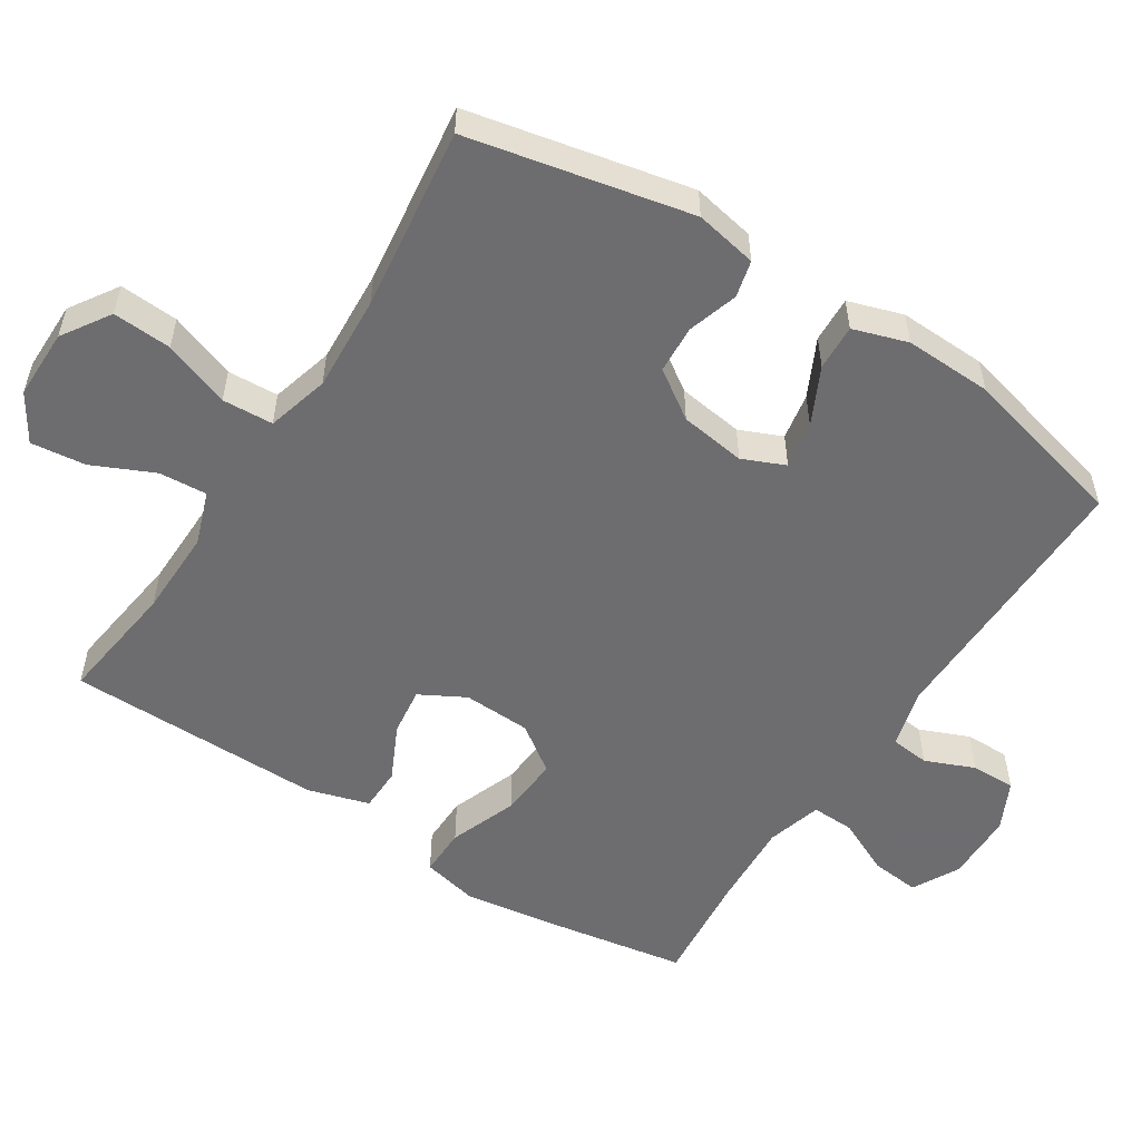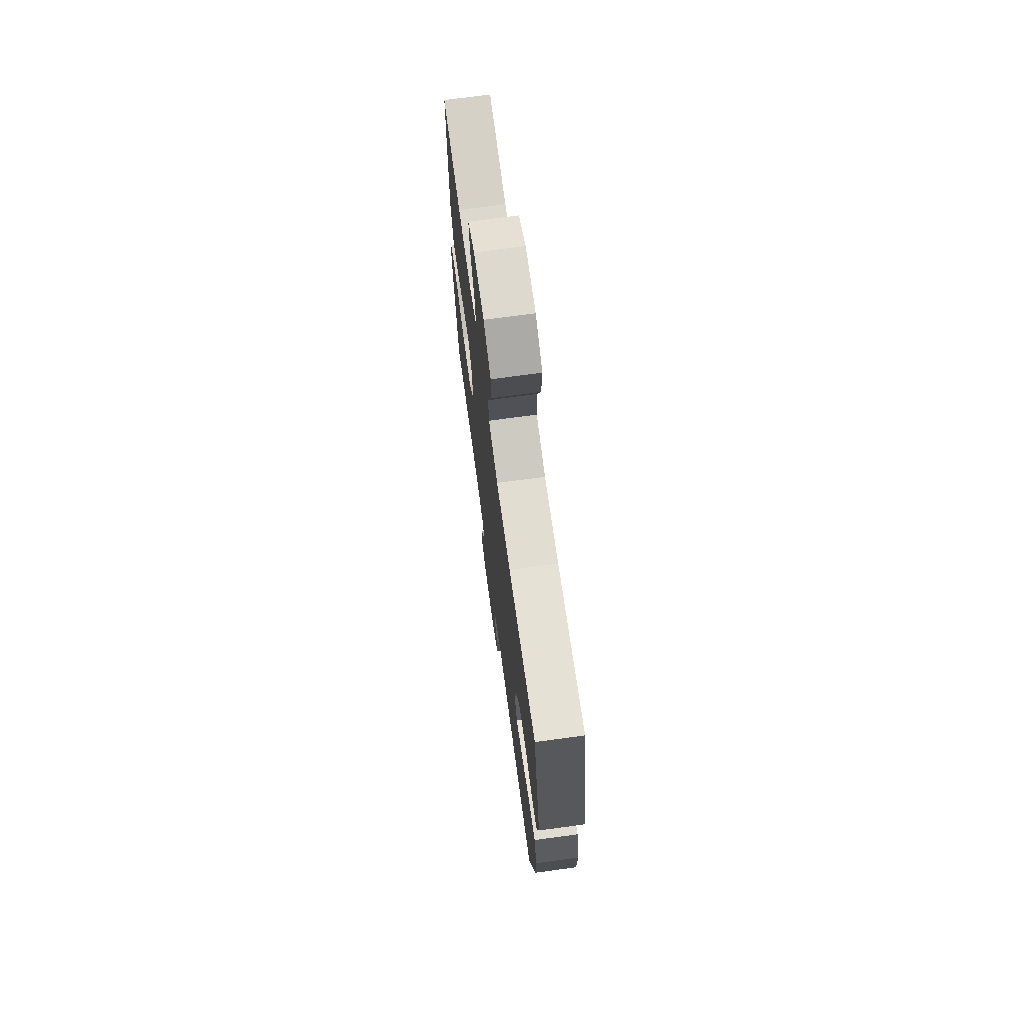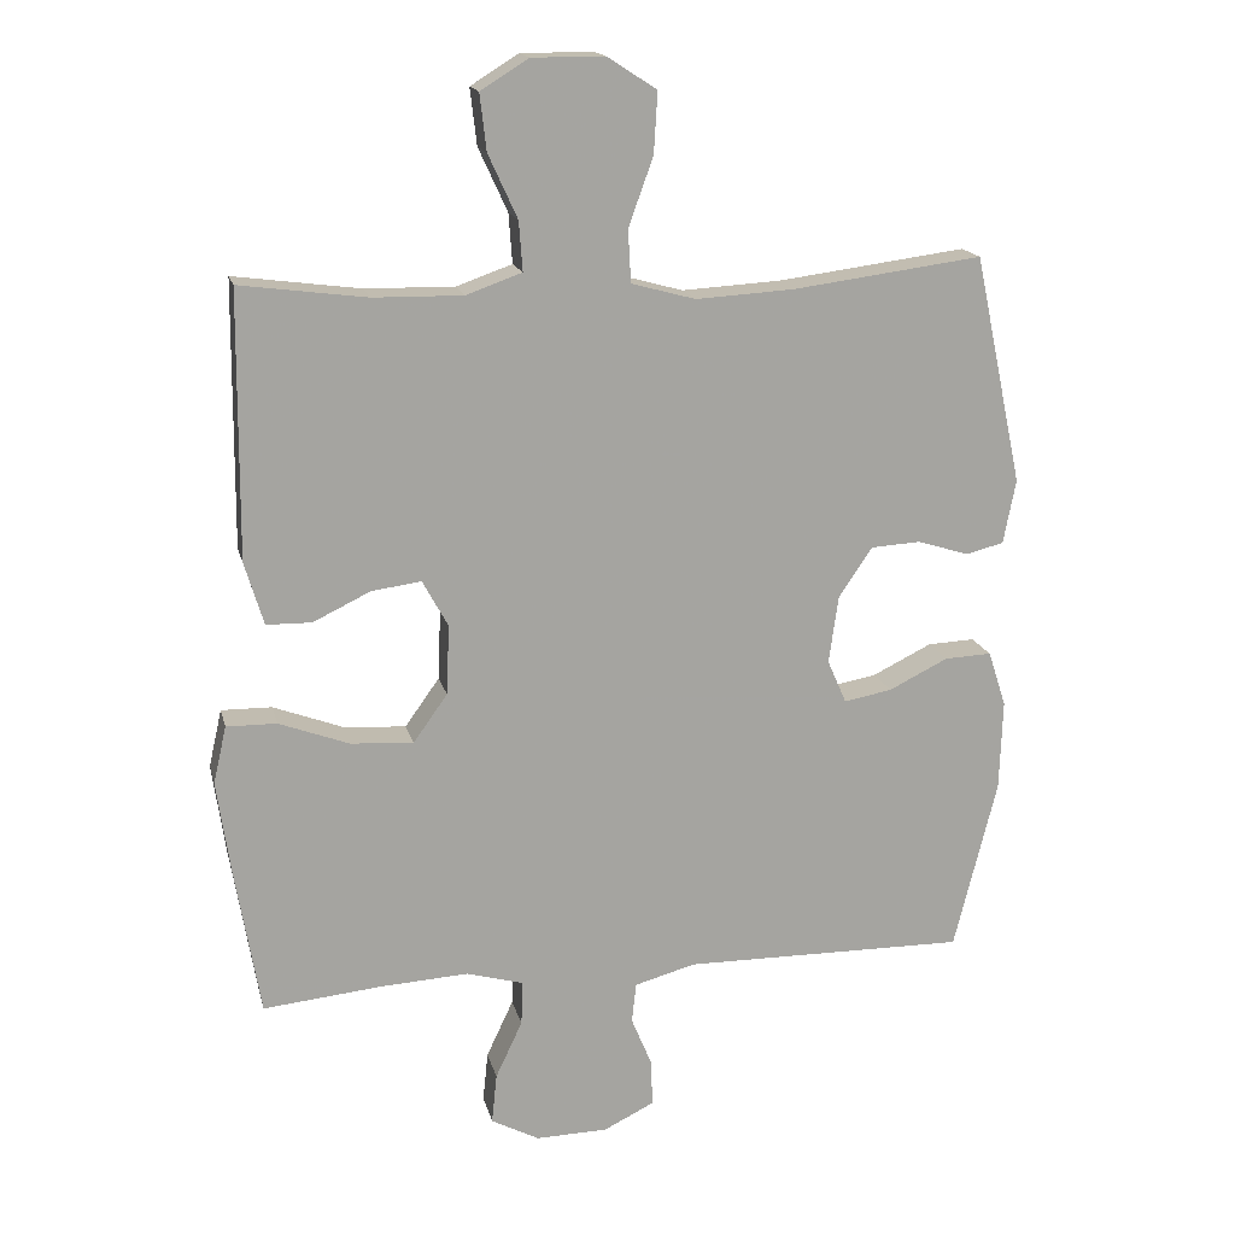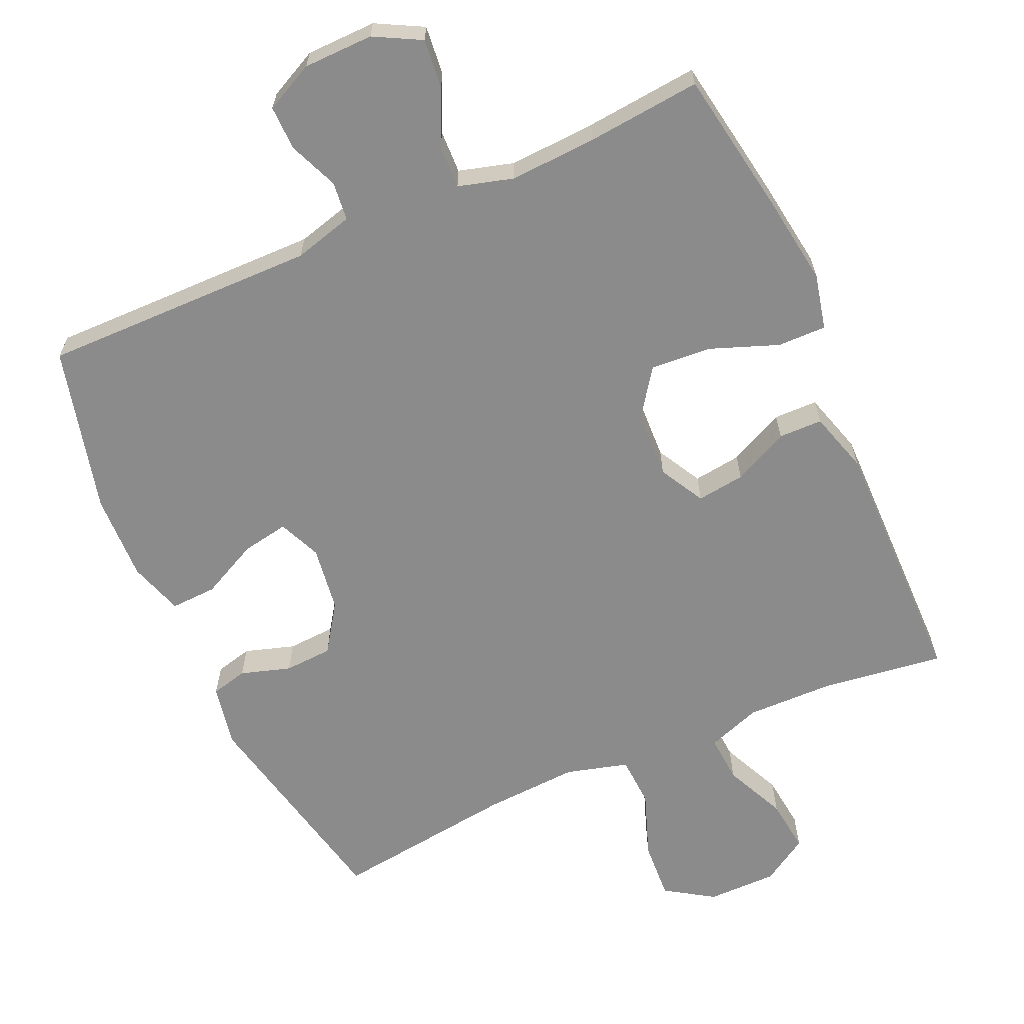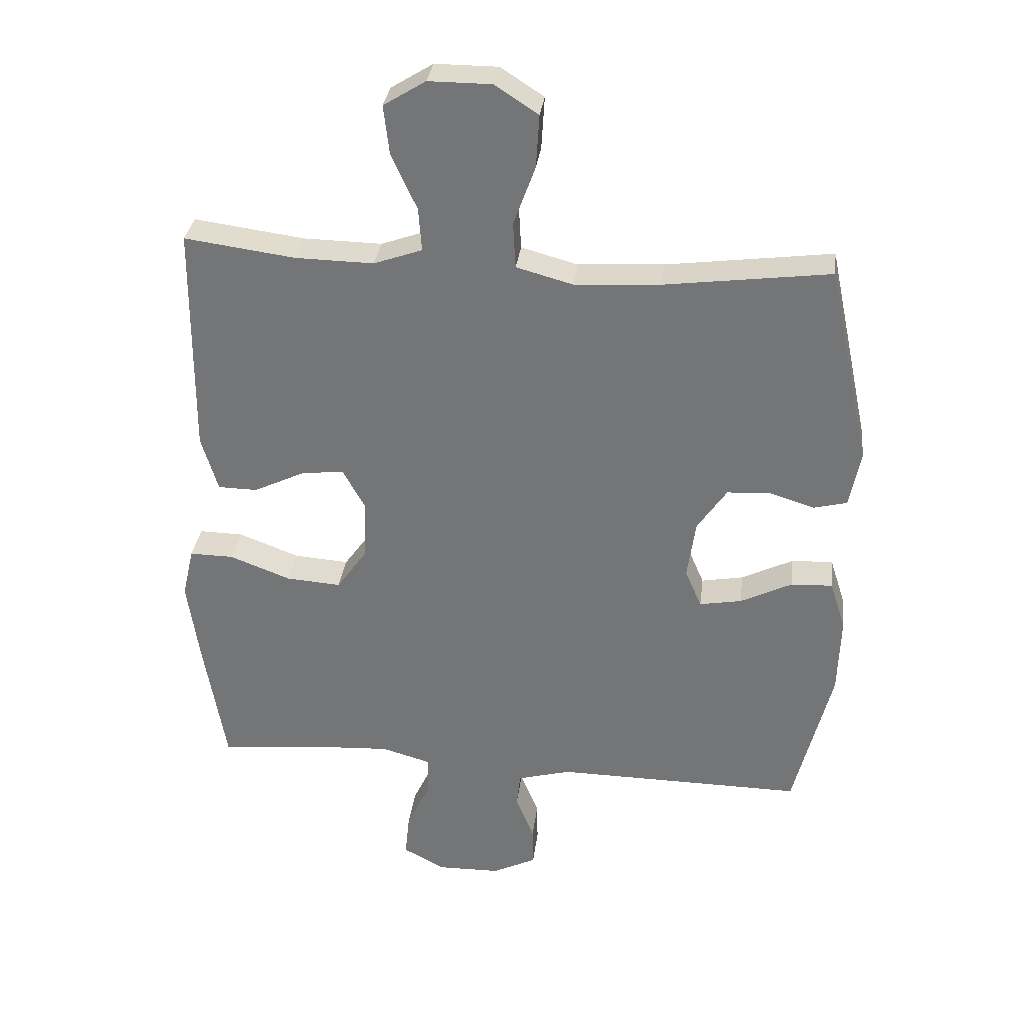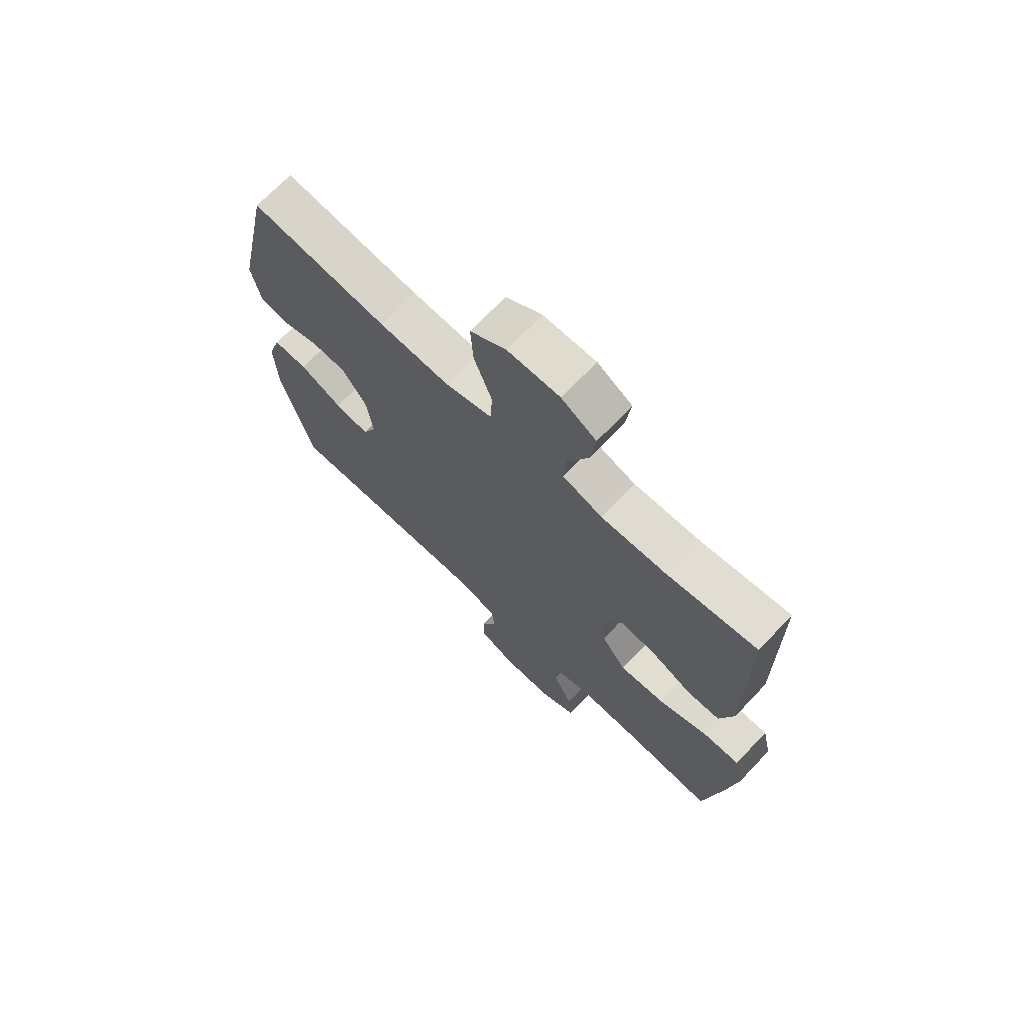
<metadata>
{"format":"obj","ext":"obj","renderer":"f3d","projection":"perspective","resolution":1024,"background":"white","views":[{"elev":-54.1,"azim":57.2,"up":"+Y"},{"elev":71.7,"azim":82.3,"up":"+Z"},{"elev":16.7,"azim":-13.1,"up":"+Z"},{"elev":-63.8,"azim":-156.0,"up":"+Y"},{"elev":32.5,"azim":7.1,"up":"+Z"},{"elev":70.5,"azim":-136.4,"up":"+Z"}]}
</metadata>
<code>
v -0.5 0.07 -0.5
v -0.535 0.07 -0.292
v -0.553 0.07 -0.167
v -0.535 0.07 -0.088
v -0.466 0.07 -0.089
v -0.37 0.07 -0.125
v -0.284 0.07 -0.131
v -0.237 0.07 -0.065
v -0.233 0.07 0.031
v -0.268 0.07 0.095
v -0.336 0.07 0.086
v -0.415 0.07 0.048
v -0.477 0.07 0.049
v -0.503 0.07 0.136
v -0.5 0.07 0.5
v -0.326 0.07 0.477
v -0.203 0.07 0.475
v -0.127 0.07 0.502
v -0.132 0.07 0.57
v -0.172 0.07 0.657
v -0.181 0.07 0.734
v -0.115 0.07 0.775
v -0.016 0.07 0.775
v 0.052 0.07 0.731
v 0.047 0.07 0.648
v 0.013 0.07 0.554
v 0.017 0.07 0.482
v 0.105 0.07 0.458
v 0.24 0.07 0.466
v 0.5 0.07 0.5
v 0.567 0.07 0.186
v 0.55 0.07 0.098
v 0.498 0.07 0.085
v 0.427 0.07 0.107
v 0.359 0.07 0.103
v 0.313 0.07 0.035
v 0.3 0.07 -0.058
v 0.326 0.07 -0.118
v 0.392 0.07 -0.106
v 0.473 0.07 -0.066
v 0.538 0.07 -0.063
v 0.563 0.07 -0.14
v 0.559 0.07 -0.264
v 0.5 0.07 -0.5
v 0.11 0.07 -0.496
v 0.026 0.07 -0.519
v 0.02 0.07 -0.574
v 0.049 0.07 -0.644
v 0.05 0.07 -0.707
v -0.019 0.07 -0.741
v -0.118 0.07 -0.743
v -0.184 0.07 -0.708
v -0.177 0.07 -0.639
v -0.14 0.07 -0.56
v -0.138 0.07 -0.499
v -0.216 0.07 -0.477
v -0.339 0.07 -0.484
v -0.5 0 -0.5
v -0.535 0 -0.292
v -0.553 0 -0.167
v -0.535 0 -0.088
v -0.466 0 -0.089
v -0.37 0 -0.125
v -0.284 0 -0.131
v -0.237 0 -0.065
v -0.233 0 0.031
v -0.268 0 0.095
v -0.336 0 0.086
v -0.415 0 0.048
v -0.477 0 0.049
v -0.503 0 0.136
v -0.5 0 0.5
v -0.326 0 0.477
v -0.203 0 0.475
v -0.127 0 0.502
v -0.132 0 0.57
v -0.172 0 0.657
v -0.181 0 0.734
v -0.115 0 0.775
v -0.016 0 0.775
v 0.052 0 0.731
v 0.047 0 0.648
v 0.013 0 0.554
v 0.017 0 0.482
v 0.105 0 0.458
v 0.24 0 0.466
v 0.5 0 0.5
v 0.567 0 0.186
v 0.55 0 0.098
v 0.498 0 0.085
v 0.427 0 0.107
v 0.359 0 0.103
v 0.313 0 0.035
v 0.3 0 -0.058
v 0.326 0 -0.118
v 0.392 0 -0.106
v 0.473 0 -0.066
v 0.538 0 -0.063
v 0.563 0 -0.14
v 0.559 0 -0.264
v 0.5 0 -0.5
v 0.11 0 -0.496
v 0.026 0 -0.519
v 0.02 0 -0.574
v 0.049 0 -0.644
v 0.05 0 -0.707
v -0.019 0 -0.741
v -0.118 0 -0.743
v -0.184 0 -0.708
v -0.177 0 -0.639
v -0.14 0 -0.56
v -0.138 0 -0.499
v -0.216 0 -0.477
v -0.339 0 -0.484
f 51 52 53 54
f 51 54 55
f 50 51 55
f 47 48 49 50
f 46 47 50 55
f 45 46 55 56
f 43 44 45 56
f 39 40 41 42
f 38 39 42 43
f 31 32 33 34
f 29 30 31 34
f 28 29 34 35
f 27 28 35 36
f 23 24 25 26
f 23 26 27
f 22 23 27
f 19 20 21 22
f 18 19 22 27
f 17 18 27 36
f 13 14 15 16
f 11 12 13 16
f 10 11 16 17
f 9 10 17 36
f 3 4 5 6
f 3 6 7
f 57 1 2 3
f 57 3 7
f 38 43 56 57
f 37 38 57 7
f 8 9 36 37
f 7 8 37
f 111 110 109 108
f 112 111 108
f 112 108 107
f 107 106 105 104
f 112 107 104 103
f 113 112 103 102
f 113 102 101 100
f 99 98 97 96
f 100 99 96 95
f 91 90 89 88
f 91 88 87 86
f 92 91 86 85
f 93 92 85 84
f 83 82 81 80
f 84 83 80
f 84 80 79
f 79 78 77 76
f 84 79 76 75
f 93 84 75 74
f 73 72 71 70
f 73 70 69 68
f 74 73 68 67
f 93 74 67 66
f 63 62 61 60
f 64 63 60
f 60 59 58 114
f 64 60 114
f 114 113 100 95
f 64 114 95 94
f 94 93 66 65
f 94 65 64
f 1 58 59 2
f 2 59 60 3
f 3 60 61 4
f 4 61 62 5
f 5 62 63 6
f 6 63 64 7
f 7 64 65 8
f 8 65 66 9
f 9 66 67 10
f 10 67 68 11
f 11 68 69 12
f 12 69 70 13
f 13 70 71 14
f 14 71 72 15
f 15 72 73 16
f 16 73 74 17
f 17 74 75 18
f 18 75 76 19
f 19 76 77 20
f 20 77 78 21
f 21 78 79 22
f 22 79 80 23
f 23 80 81 24
f 24 81 82 25
f 25 82 83 26
f 26 83 84 27
f 27 84 85 28
f 28 85 86 29
f 29 86 87 30
f 30 87 88 31
f 31 88 89 32
f 32 89 90 33
f 33 90 91 34
f 34 91 92 35
f 35 92 93 36
f 36 93 94 37
f 37 94 95 38
f 38 95 96 39
f 39 96 97 40
f 40 97 98 41
f 41 98 99 42
f 42 99 100 43
f 43 100 101 44
f 44 101 102 45
f 45 102 103 46
f 46 103 104 47
f 47 104 105 48
f 48 105 106 49
f 49 106 107 50
f 50 107 108 51
f 51 108 109 52
f 52 109 110 53
f 53 110 111 54
f 54 111 112 55
f 55 112 113 56
f 56 113 114 57
f 57 114 58 1

</code>
